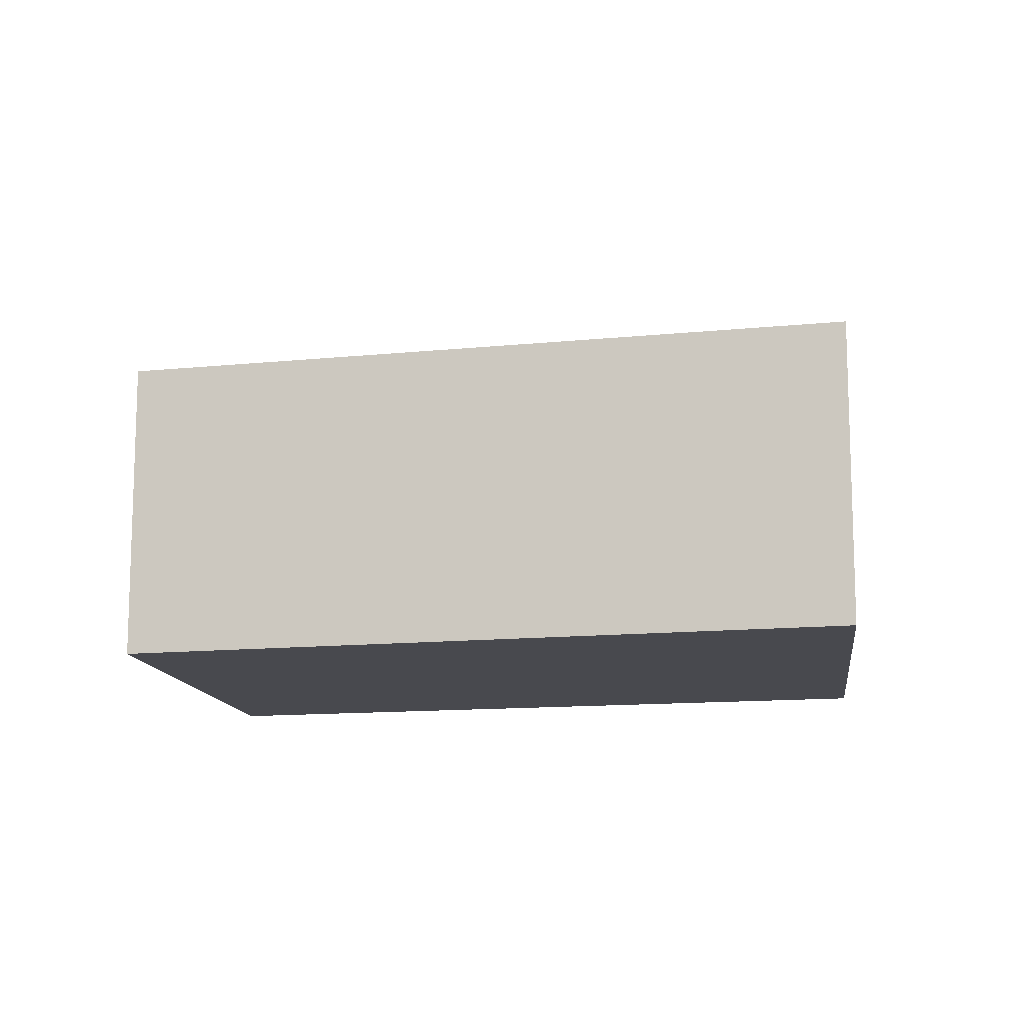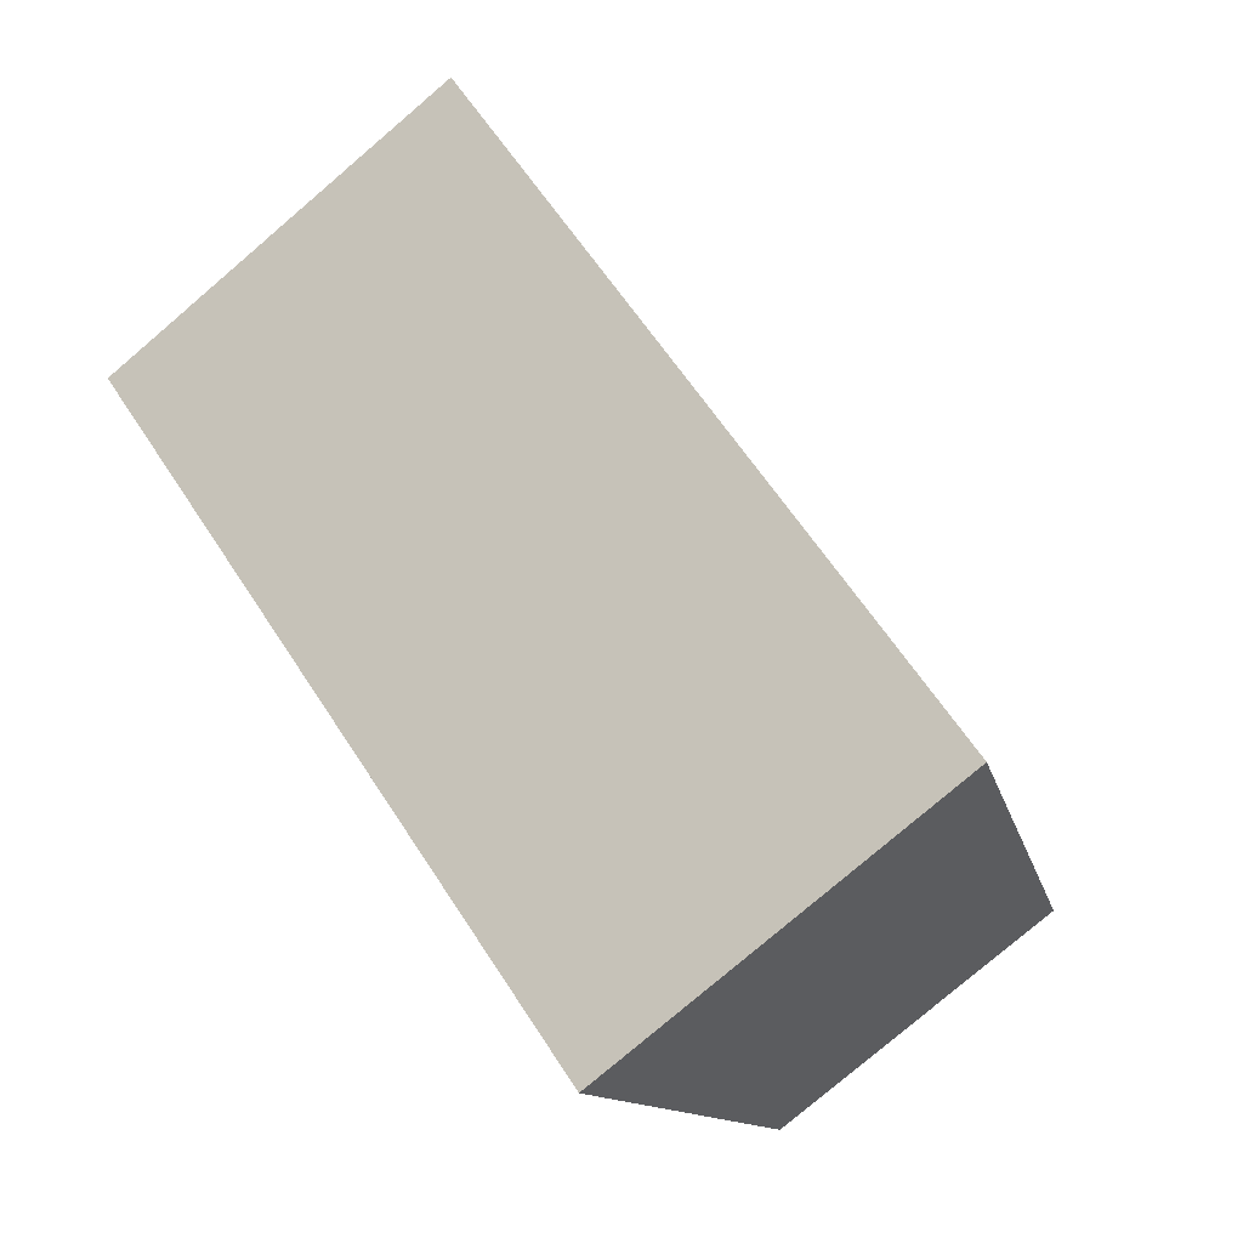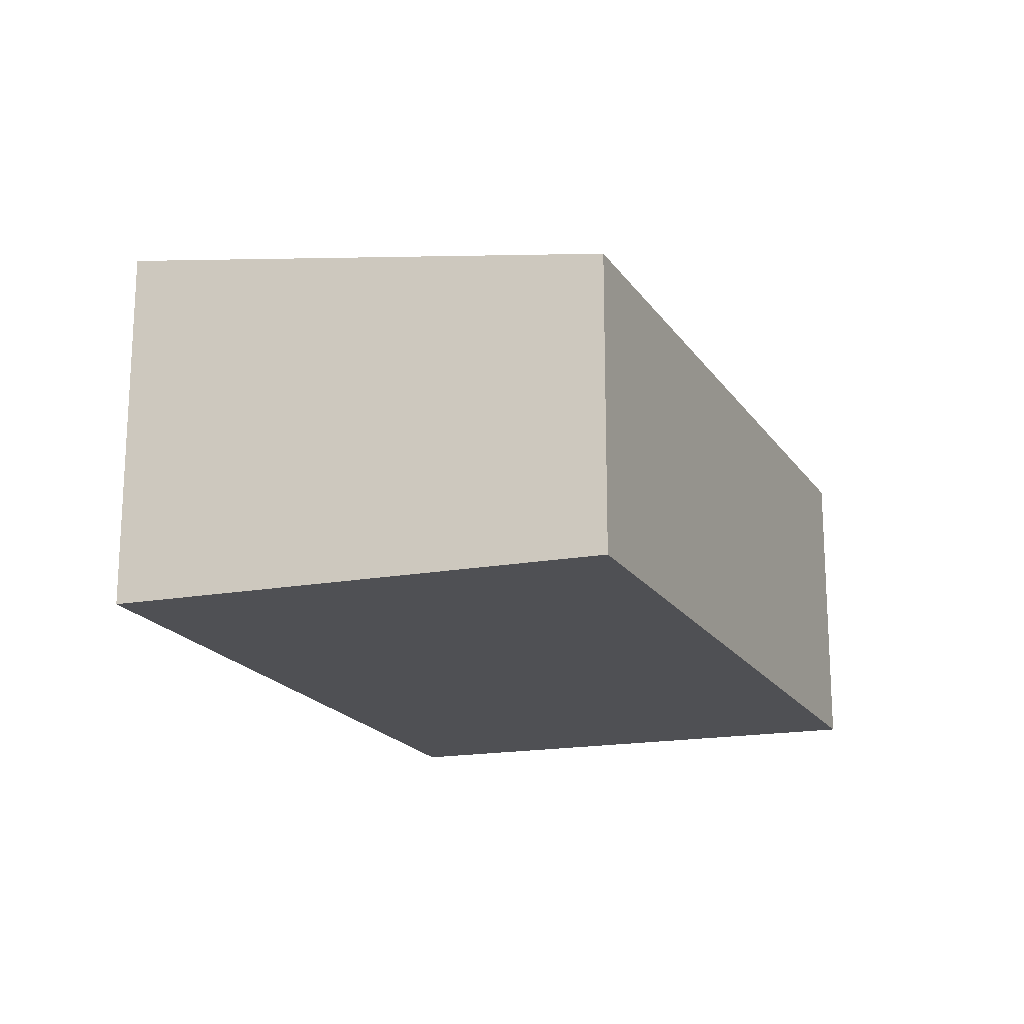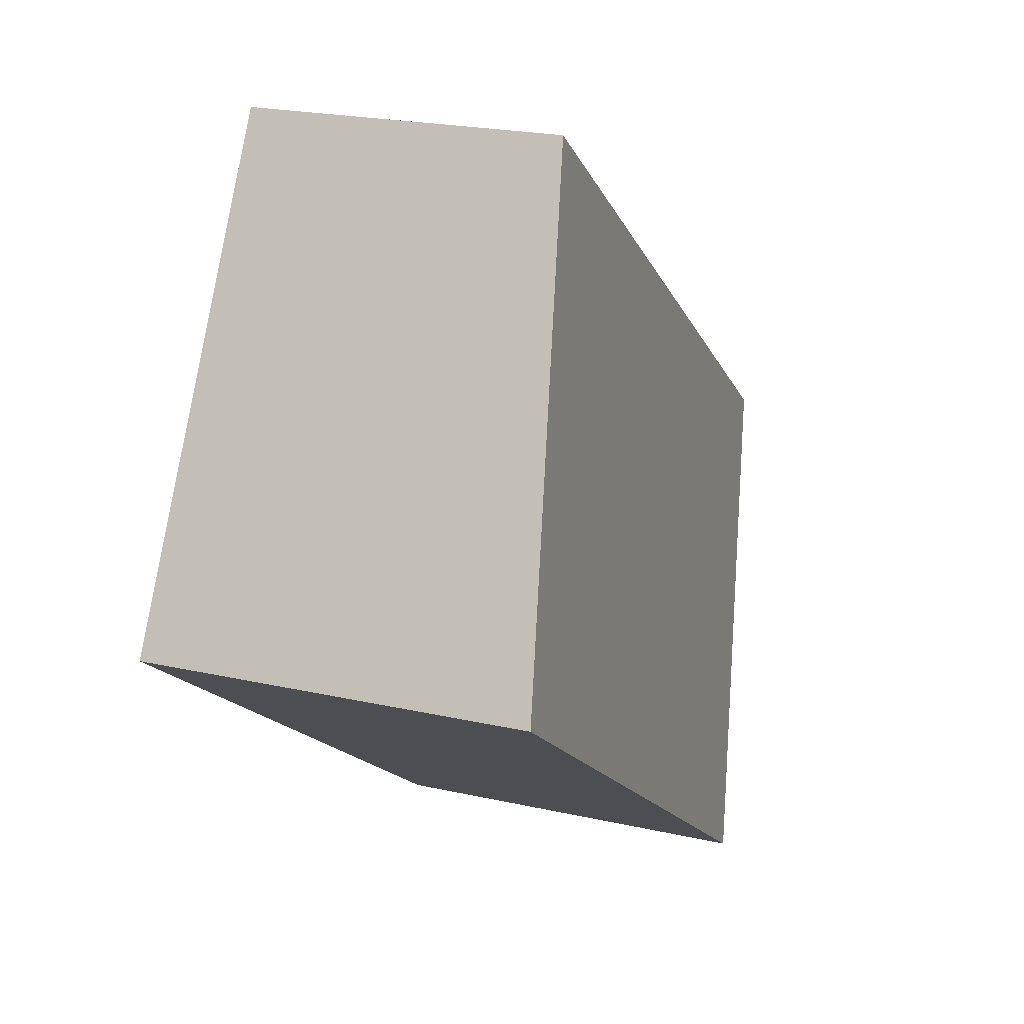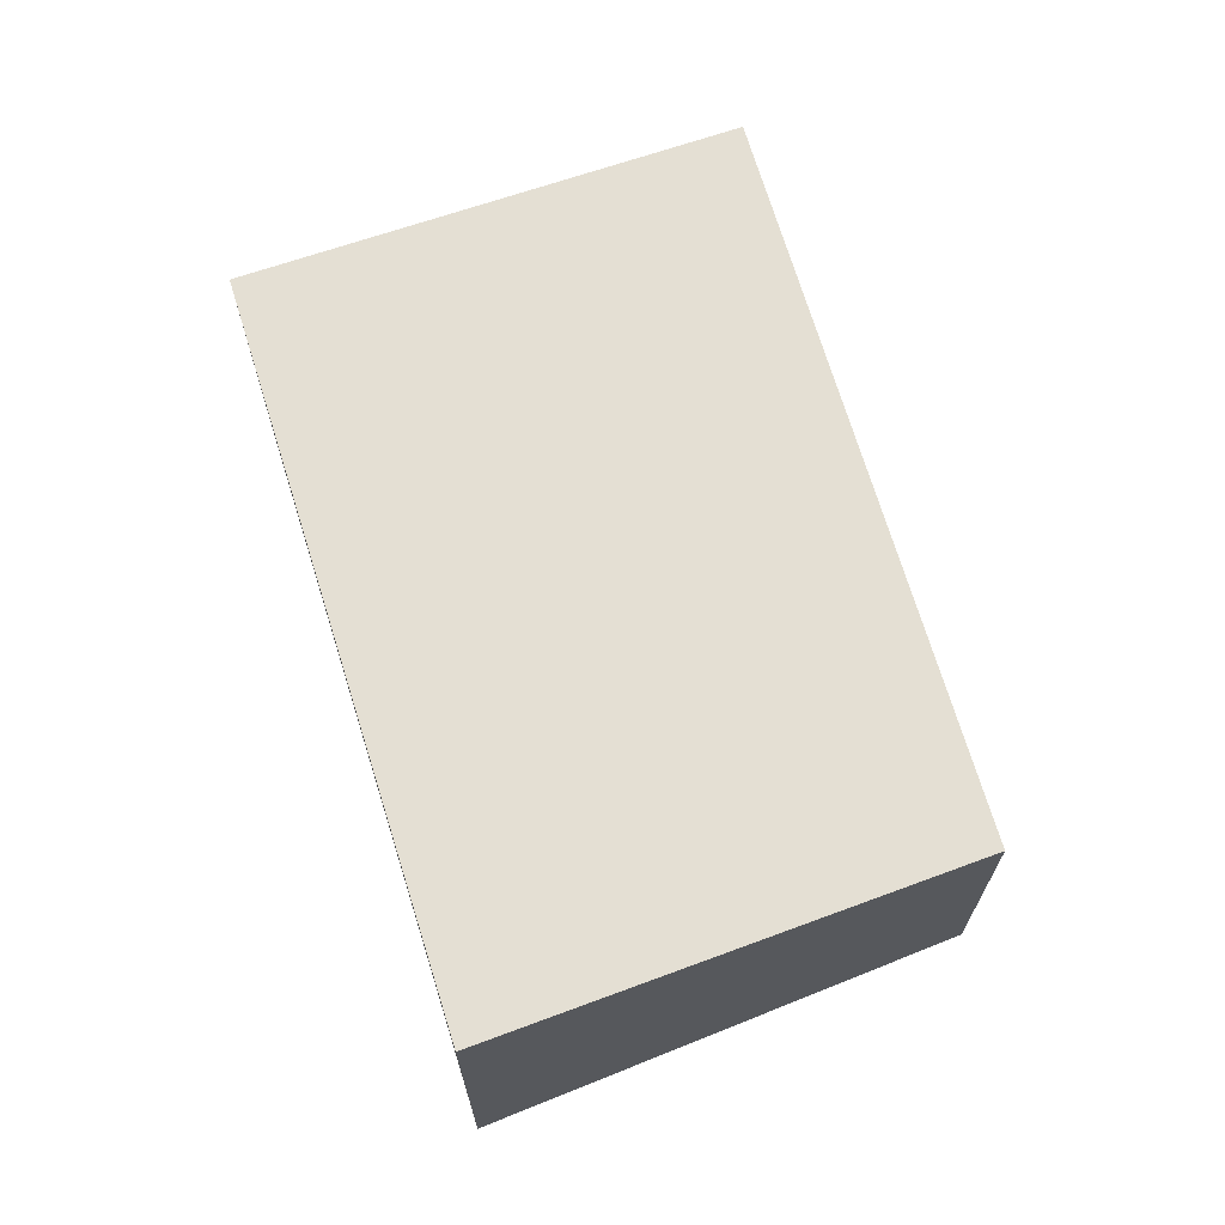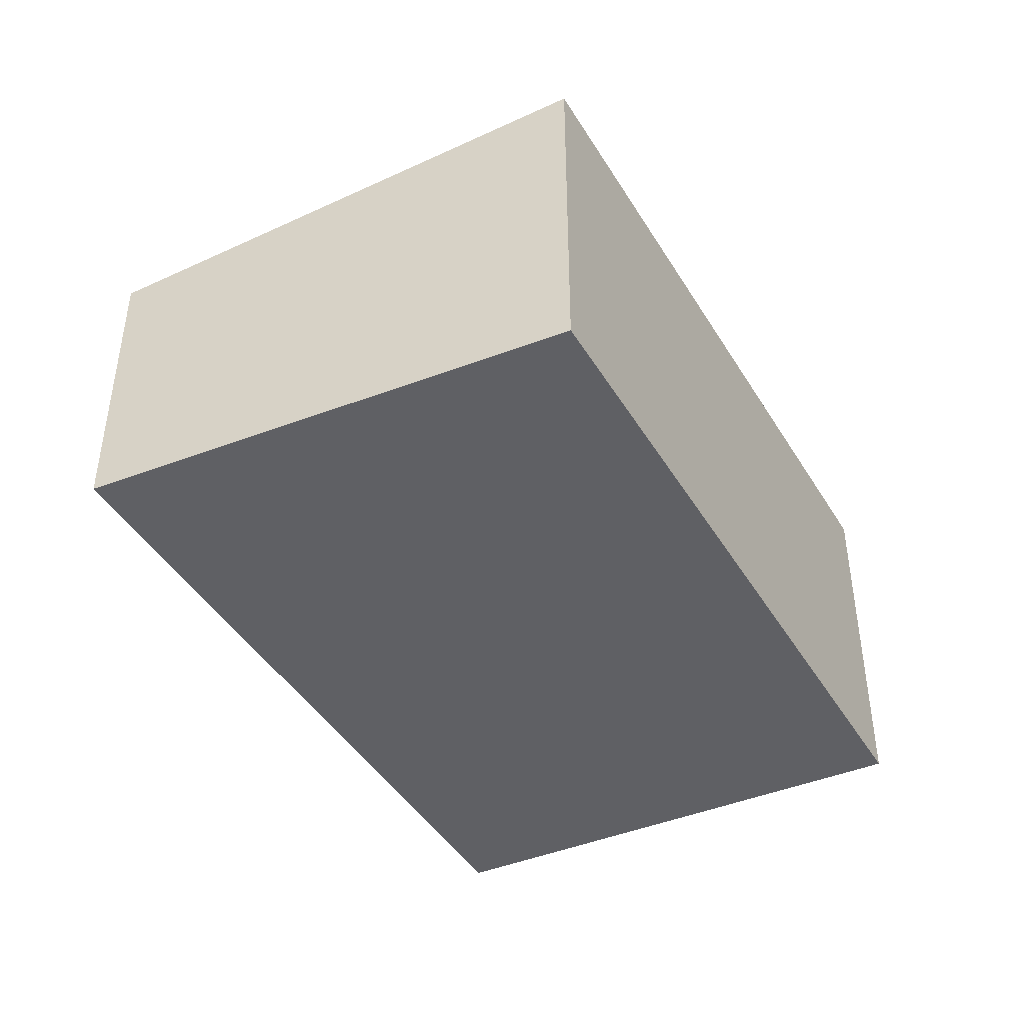
<metadata>
{"format":"obj","ext":"obj","renderer":"f3d","projection":"perspective","resolution":1024,"background":"white","views":[{"elev":-12.7,"azim":-22.6,"up":"+Y"},{"elev":-78.5,"azim":130.5,"up":"+Z"},{"elev":-19.1,"azim":-102.4,"up":"+Y"},{"elev":22.0,"azim":111.6,"up":"+Z"},{"elev":69.4,"azim":-142.7,"up":"+Y"},{"elev":-44.9,"azim":84.0,"up":"+Y"}]}
</metadata>
<code>
v  0 3.799 2.326e-16
v  10.73 4.667 -0.065
v  3.214 4.651 -5.399
v  7.557 3.799 5.512
v  10.73 3.98e-18 -0.065
v  3.214 3.306e-16 -5.399
v  0 0 0
v  7.557 -3.375e-16 5.512
g defaultobject
f 1 2 3
f 2 1 4
f 5 3 2
f 3 5 6
f 6 1 3
f 1 6 7
f 7 4 1
f 4 7 8
f 4 5 2
f 5 4 8
f 5 7 6
f 7 5 8

</code>
